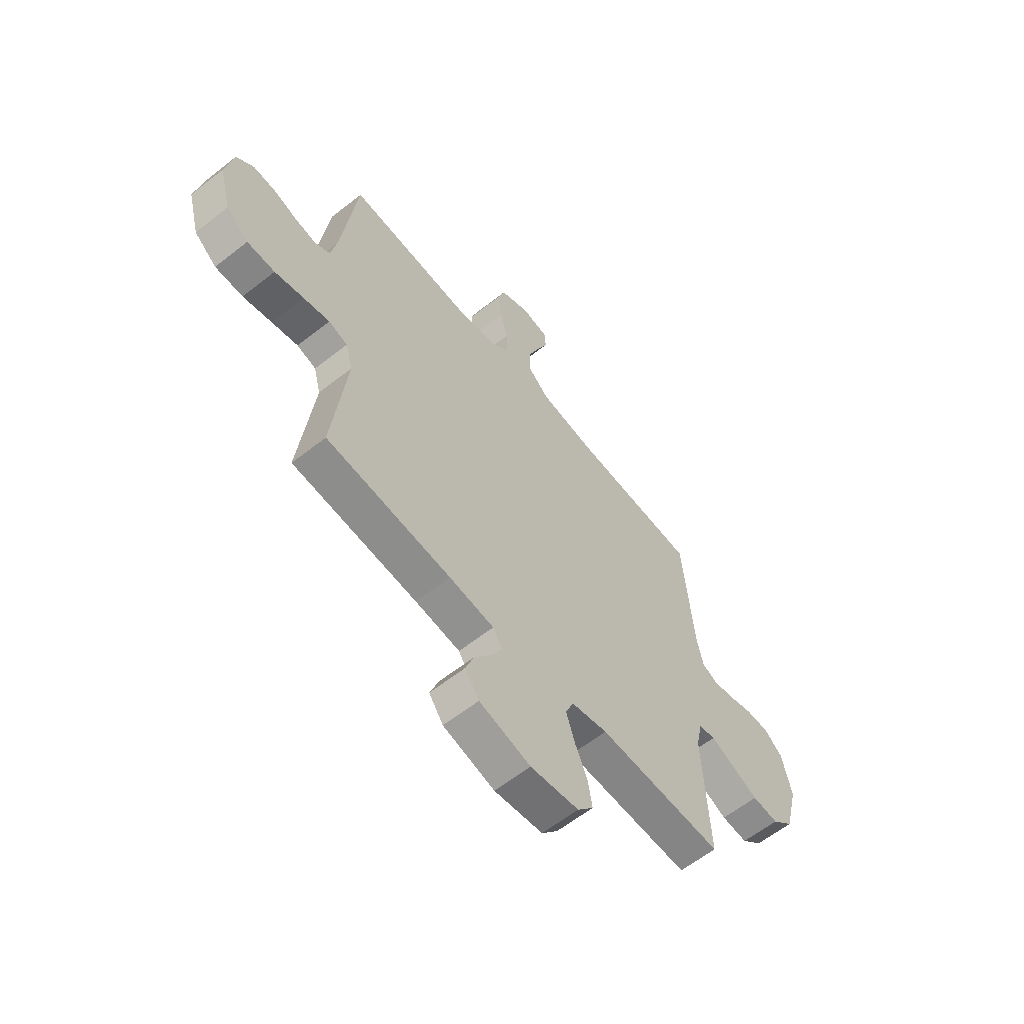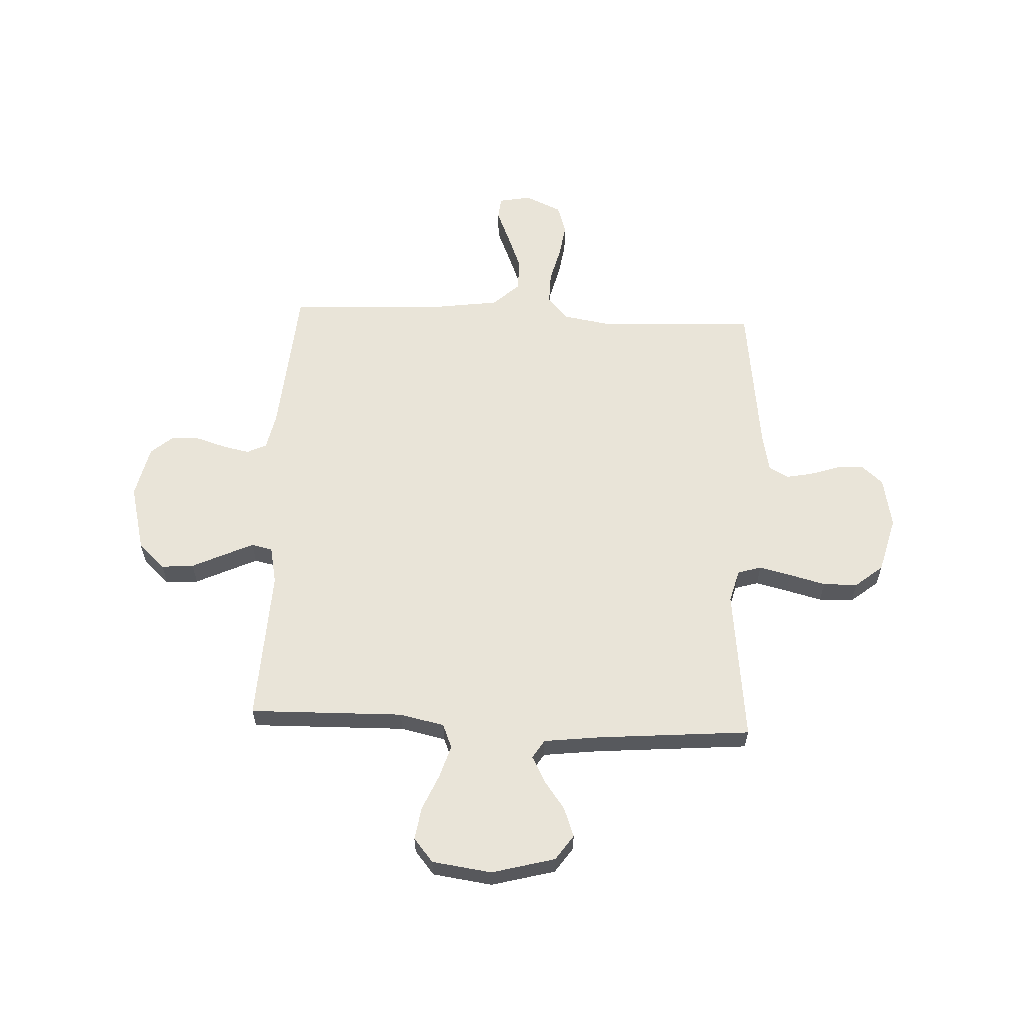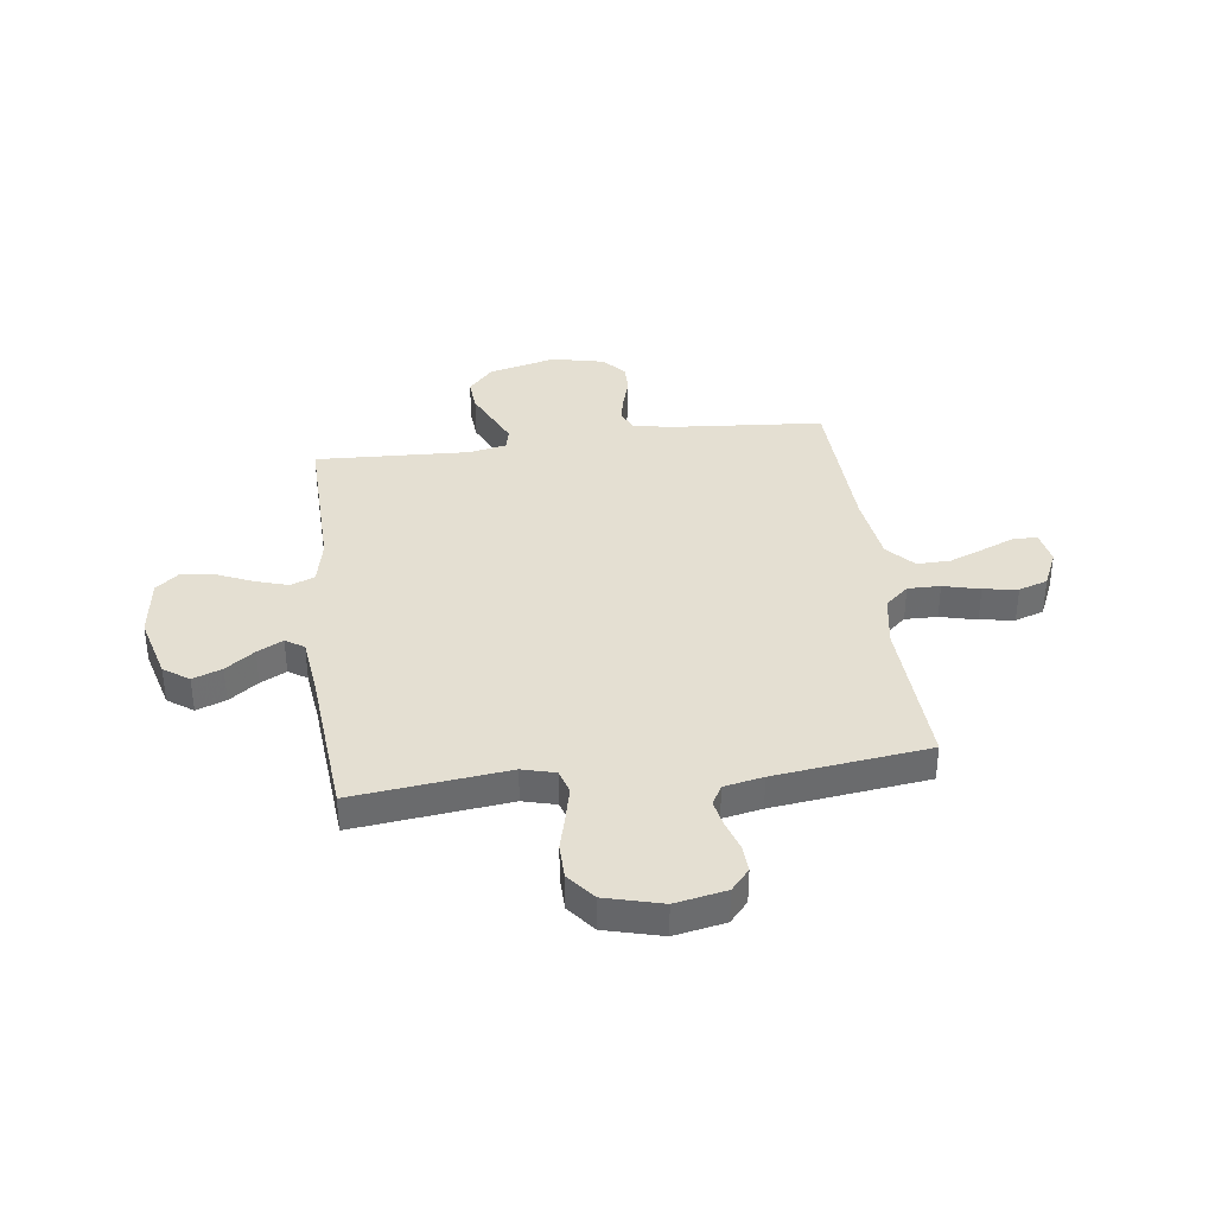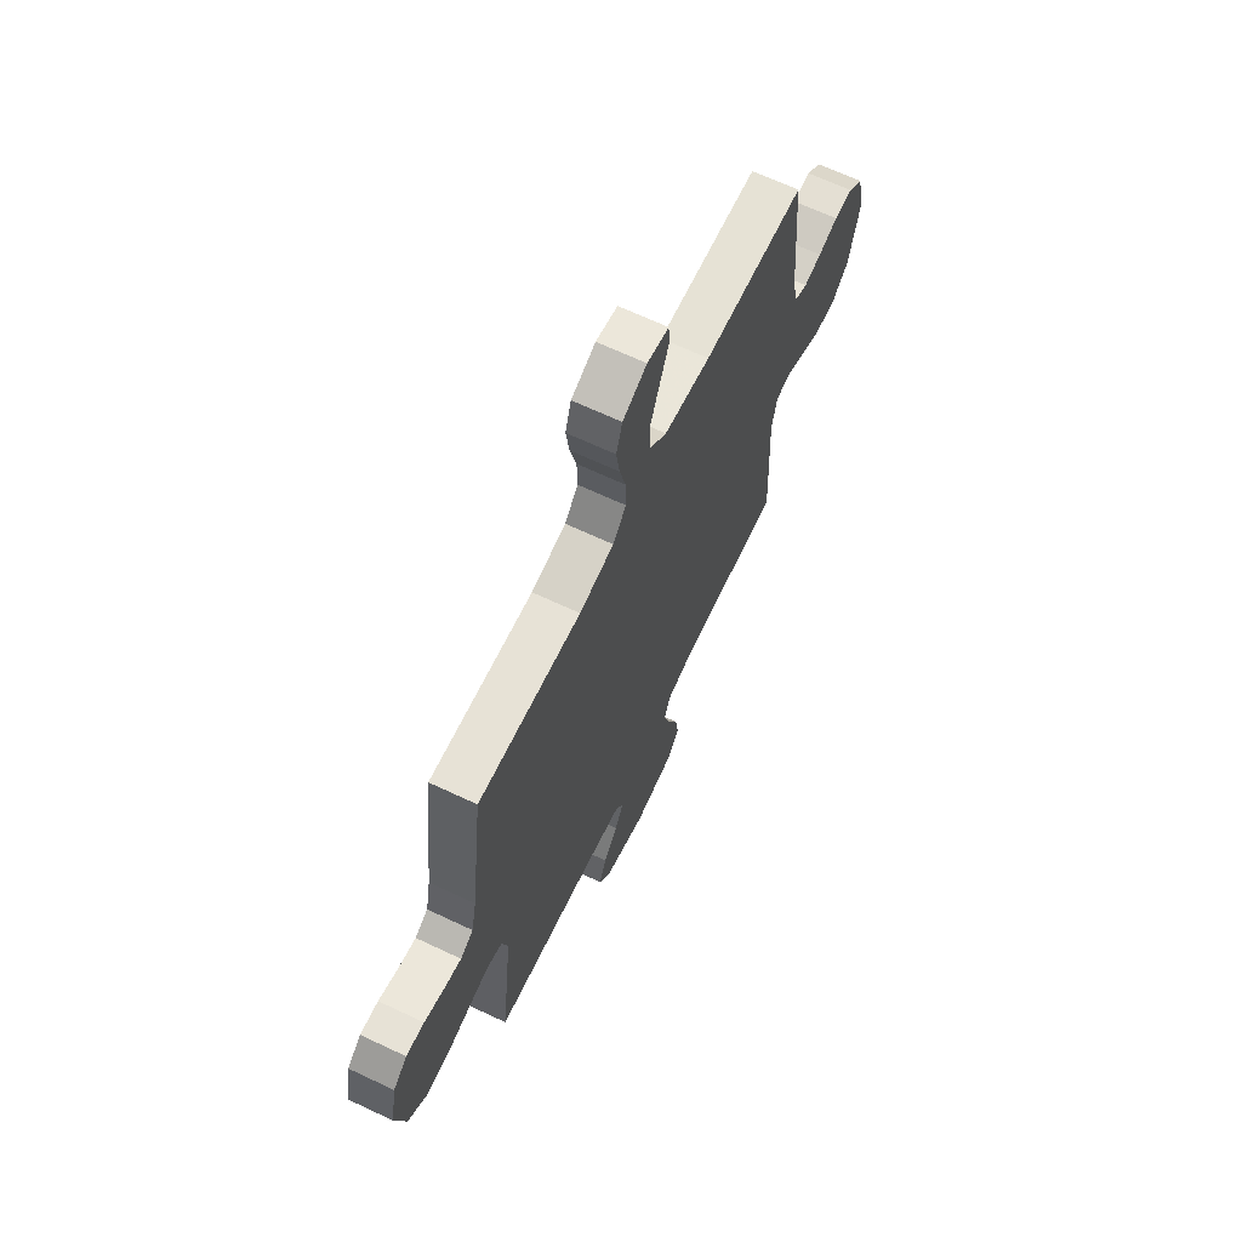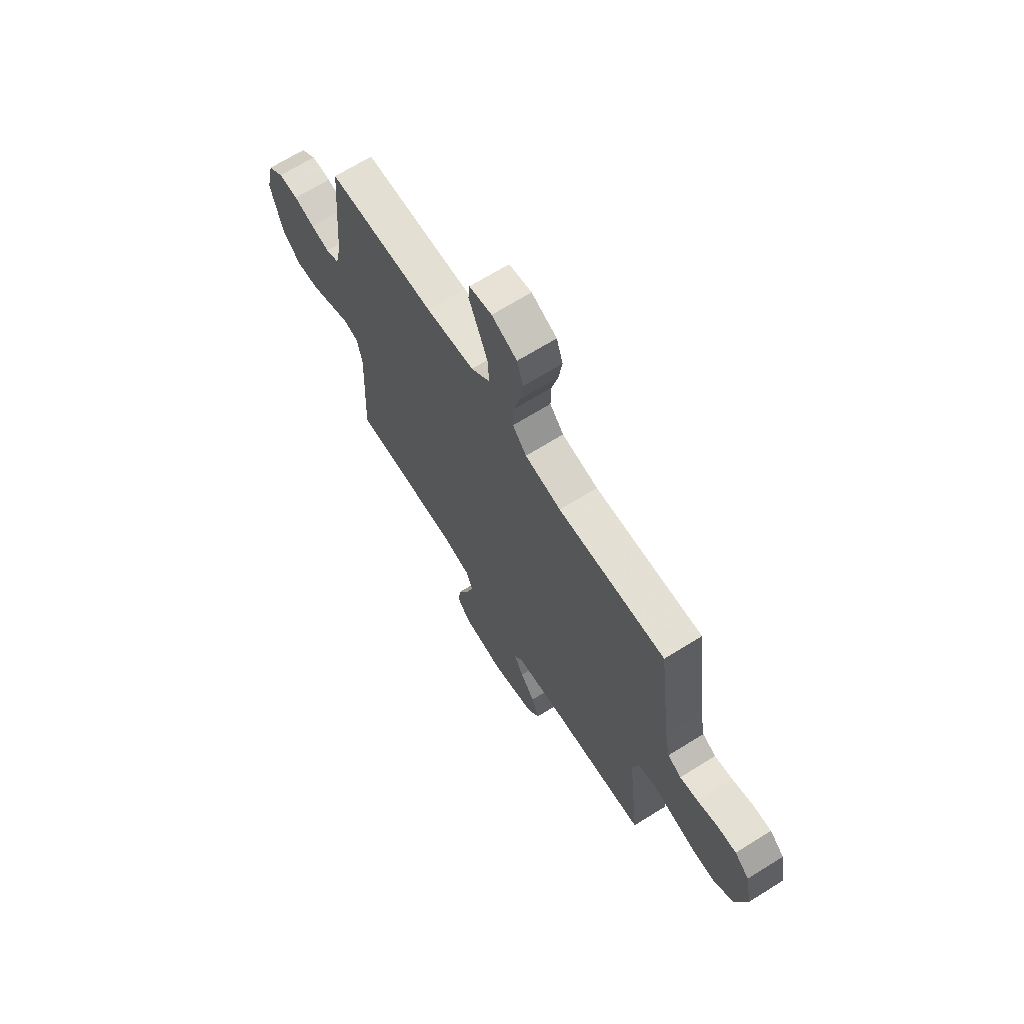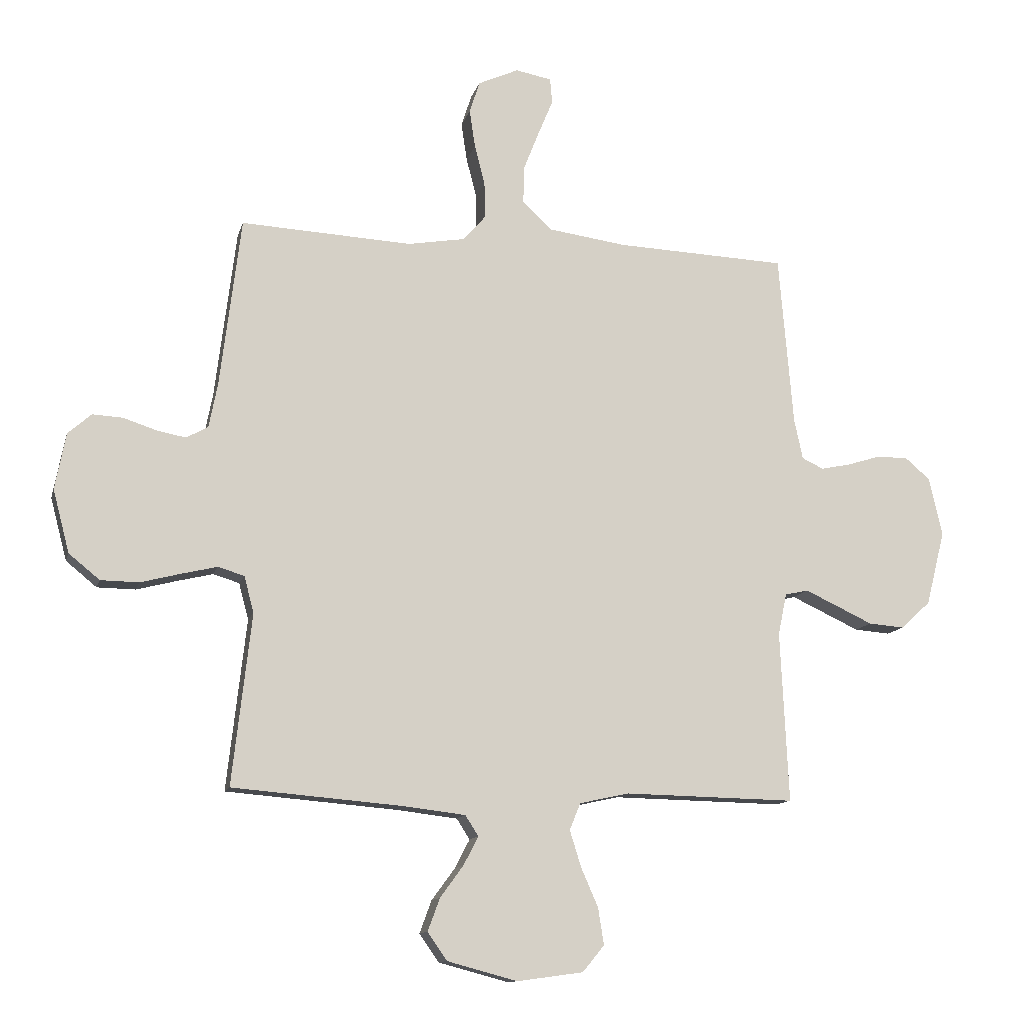
<metadata>
{"format":"obj","ext":"obj","renderer":"f3d","projection":"perspective","resolution":1024,"background":"white","views":[{"elev":-61.1,"azim":-51.2,"up":"+Z"},{"elev":60.1,"azim":-177.3,"up":"+Y"},{"elev":37.1,"azim":-97.4,"up":"+Y"},{"elev":66.6,"azim":-64.7,"up":"+Z"},{"elev":68.1,"azim":-122.0,"up":"+Z"},{"elev":-12.1,"azim":-13.5,"up":"+Z"}]}
</metadata>
<code>
v -0.5 0.07 -0.5
v -0.466 0.07 -0.2
v -0.483 0.07 -0.136
v -0.529 0.07 -0.122
v -0.592 0.07 -0.137
v -0.662 0.07 -0.155
v -0.729 0.07 -0.154
v -0.783 0.07 -0.11
v -0.812 0.07 0
v -0.793 0.07 0.099
v -0.752 0.07 0.135
v -0.699 0.07 0.132
v -0.641 0.07 0.113
v -0.59 0.07 0.103
v -0.552 0.07 0.124
v -0.537 0.07 0.2
v -0.5 0.07 0.5
v -0.2 0.07 0.484
v -0.099 0.07 0.501
v -0.06 0.07 0.546
v -0.061 0.07 0.609
v -0.079 0.07 0.68
v -0.089 0.07 0.747
v -0.071 0.07 0.803
v 0 0.07 0.835
v 0.063 0.07 0.823
v 0.067 0.07 0.779
v 0.041 0.07 0.716
v 0.013 0.07 0.645
v 0.012 0.07 0.58
v 0.064 0.07 0.532
v 0.2 0.07 0.513
v 0.5 0.07 0.5
v 0.525 0.07 0.2
v 0.54 0.07 0.129
v 0.578 0.07 0.111
v 0.63 0.07 0.122
v 0.688 0.07 0.14
v 0.743 0.07 0.14
v 0.787 0.07 0.102
v 0.81 0.07 0
v 0.777 0.07 -0.131
v 0.725 0.07 -0.179
v 0.662 0.07 -0.174
v 0.598 0.07 -0.144
v 0.542 0.07 -0.118
v 0.501 0.07 -0.127
v 0.486 0.07 -0.2
v 0.5 0.07 -0.5
v 0.2 0.07 -0.494
v 0.113 0.07 -0.513
v 0.094 0.07 -0.56
v 0.114 0.07 -0.624
v 0.144 0.07 -0.693
v 0.154 0.07 -0.757
v 0.116 0.07 -0.803
v 0 0.07 -0.819
v -0.123 0.07 -0.786
v -0.157 0.07 -0.737
v -0.136 0.07 -0.68
v -0.095 0.07 -0.624
v -0.069 0.07 -0.574
v -0.092 0.07 -0.538
v -0.2 0.07 -0.525
v -0.5 0 -0.5
v -0.466 0 -0.2
v -0.483 0 -0.136
v -0.529 0 -0.122
v -0.592 0 -0.137
v -0.662 0 -0.155
v -0.729 0 -0.154
v -0.783 0 -0.11
v -0.812 0 0
v -0.793 0 0.099
v -0.752 0 0.135
v -0.699 0 0.132
v -0.641 0 0.113
v -0.59 0 0.103
v -0.552 0 0.124
v -0.537 0 0.2
v -0.5 0 0.5
v -0.2 0 0.484
v -0.099 0 0.501
v -0.06 0 0.546
v -0.061 0 0.609
v -0.079 0 0.68
v -0.089 0 0.747
v -0.071 0 0.803
v 0 0 0.835
v 0.063 0 0.823
v 0.067 0 0.779
v 0.041 0 0.716
v 0.013 0 0.645
v 0.012 0 0.58
v 0.064 0 0.532
v 0.2 0 0.513
v 0.5 0 0.5
v 0.525 0 0.2
v 0.54 0 0.129
v 0.578 0 0.111
v 0.63 0 0.122
v 0.688 0 0.14
v 0.743 0 0.14
v 0.787 0 0.102
v 0.81 0 0
v 0.777 0 -0.131
v 0.725 0 -0.179
v 0.662 0 -0.174
v 0.598 0 -0.144
v 0.542 0 -0.118
v 0.501 0 -0.127
v 0.486 0 -0.2
v 0.5 0 -0.5
v 0.2 0 -0.494
v 0.113 0 -0.513
v 0.094 0 -0.56
v 0.114 0 -0.624
v 0.144 0 -0.693
v 0.154 0 -0.757
v 0.116 0 -0.803
v 0 0 -0.819
v -0.123 0 -0.786
v -0.157 0 -0.737
v -0.136 0 -0.68
v -0.095 0 -0.624
v -0.069 0 -0.574
v -0.092 0 -0.538
v -0.2 0 -0.525
f 58 59 60 61
f 58 61 62
f 57 58 62
f 56 57 62
f 53 54 55 56
f 52 53 56 62
f 51 52 62 63
f 48 49 50
f 47 48 50 51
f 42 43 44 45
f 42 45 46
f 41 42 46
f 40 41 46 47
f 37 38 39 40
f 36 37 40 47
f 32 33 34
f 31 32 34 35
f 25 26 27 28
f 25 28 29
f 24 25 29 30
f 21 22 23 24
f 16 17 18
f 15 16 18 19
f 10 11 12 13
f 10 13 14
f 9 10 14
f 8 9 14
f 5 6 7 8
f 4 5 8 14
f 3 4 14 15
f 64 1 2
f 35 36 47 51
f 31 35 51 63
f 30 31 63 64
f 21 24 30
f 20 21 30
f 19 20 30 64
f 15 19 64
f 2 3 15 64
f 125 124 123 122
f 126 125 122
f 126 122 121
f 126 121 120
f 120 119 118 117
f 126 120 117 116
f 127 126 116 115
f 114 113 112
f 115 114 112 111
f 109 108 107 106
f 110 109 106
f 110 106 105
f 111 110 105 104
f 104 103 102 101
f 111 104 101 100
f 98 97 96
f 99 98 96 95
f 92 91 90 89
f 93 92 89
f 94 93 89 88
f 88 87 86 85
f 82 81 80
f 83 82 80 79
f 77 76 75 74
f 78 77 74
f 78 74 73
f 78 73 72
f 72 71 70 69
f 78 72 69 68
f 79 78 68 67
f 66 65 128
f 115 111 100 99
f 127 115 99 95
f 128 127 95 94
f 94 88 85
f 94 85 84
f 128 94 84 83
f 128 83 79
f 128 79 67 66
f 1 65 66 2
f 2 66 67 3
f 3 67 68 4
f 4 68 69 5
f 5 69 70 6
f 6 70 71 7
f 7 71 72 8
f 8 72 73 9
f 9 73 74 10
f 10 74 75 11
f 11 75 76 12
f 12 76 77 13
f 13 77 78 14
f 14 78 79 15
f 15 79 80 16
f 16 80 81 17
f 17 81 82 18
f 18 82 83 19
f 19 83 84 20
f 20 84 85 21
f 21 85 86 22
f 22 86 87 23
f 23 87 88 24
f 24 88 89 25
f 25 89 90 26
f 26 90 91 27
f 27 91 92 28
f 28 92 93 29
f 29 93 94 30
f 30 94 95 31
f 31 95 96 32
f 32 96 97 33
f 33 97 98 34
f 34 98 99 35
f 35 99 100 36
f 36 100 101 37
f 37 101 102 38
f 38 102 103 39
f 39 103 104 40
f 40 104 105 41
f 41 105 106 42
f 42 106 107 43
f 43 107 108 44
f 44 108 109 45
f 45 109 110 46
f 46 110 111 47
f 47 111 112 48
f 48 112 113 49
f 49 113 114 50
f 50 114 115 51
f 51 115 116 52
f 52 116 117 53
f 53 117 118 54
f 54 118 119 55
f 55 119 120 56
f 56 120 121 57
f 57 121 122 58
f 58 122 123 59
f 59 123 124 60
f 60 124 125 61
f 61 125 126 62
f 62 126 127 63
f 63 127 128 64
f 64 128 65 1

</code>
